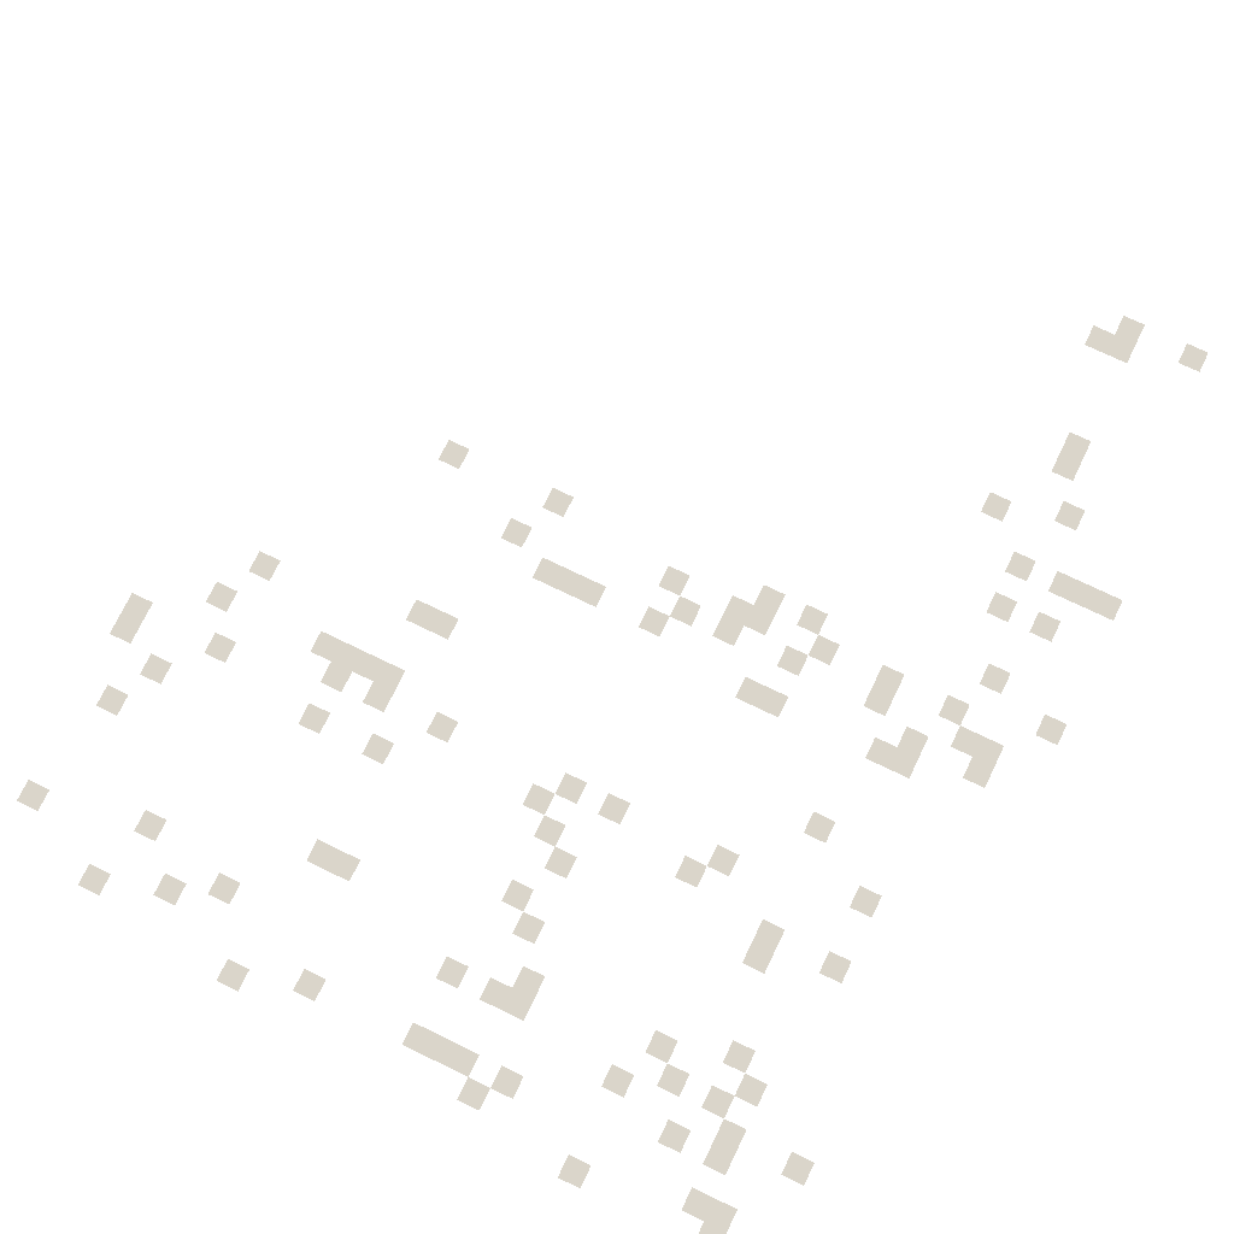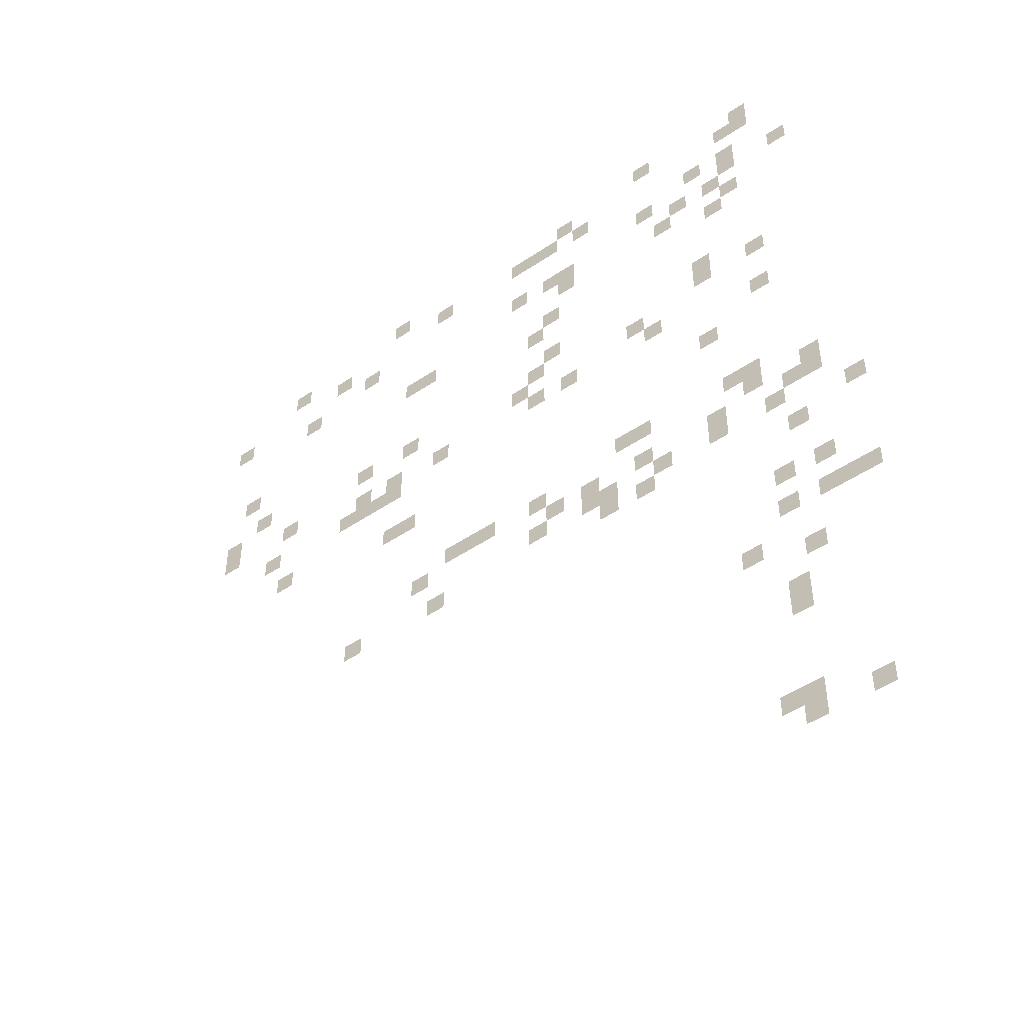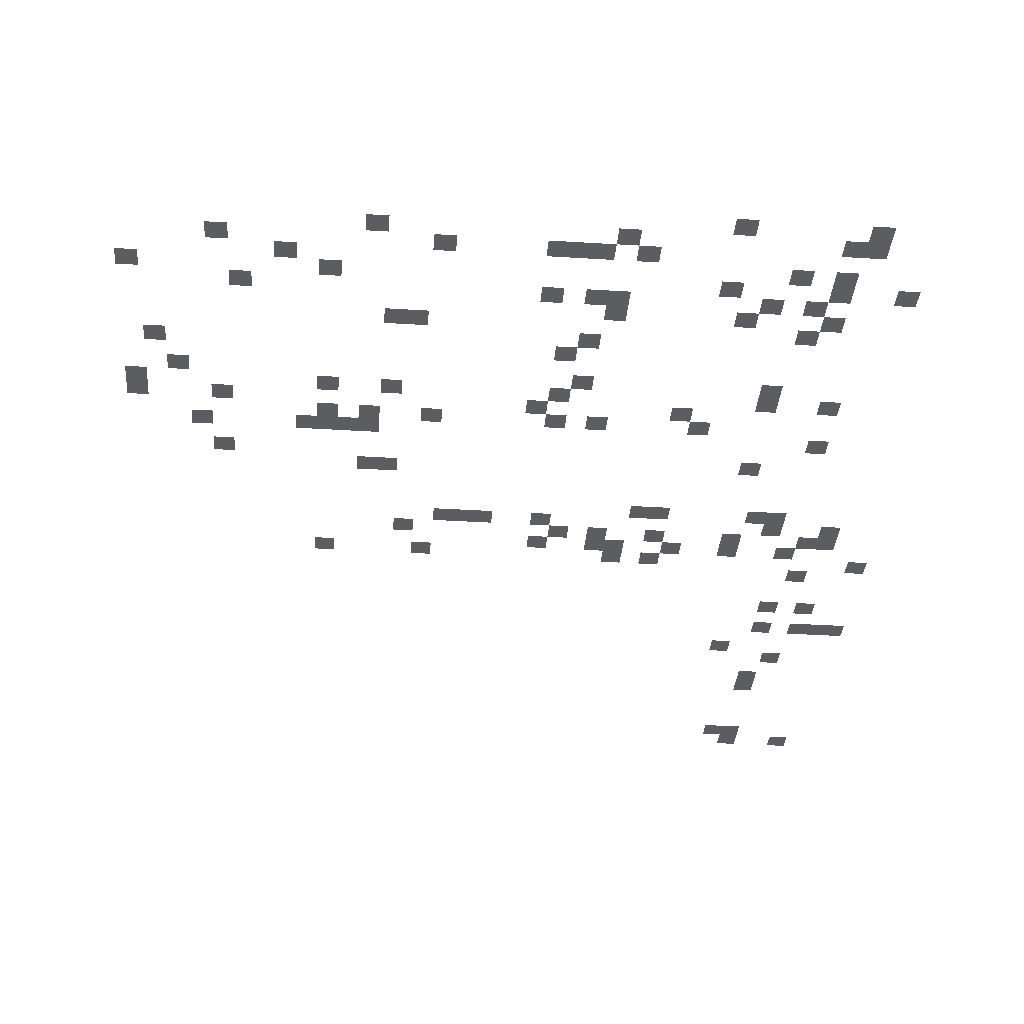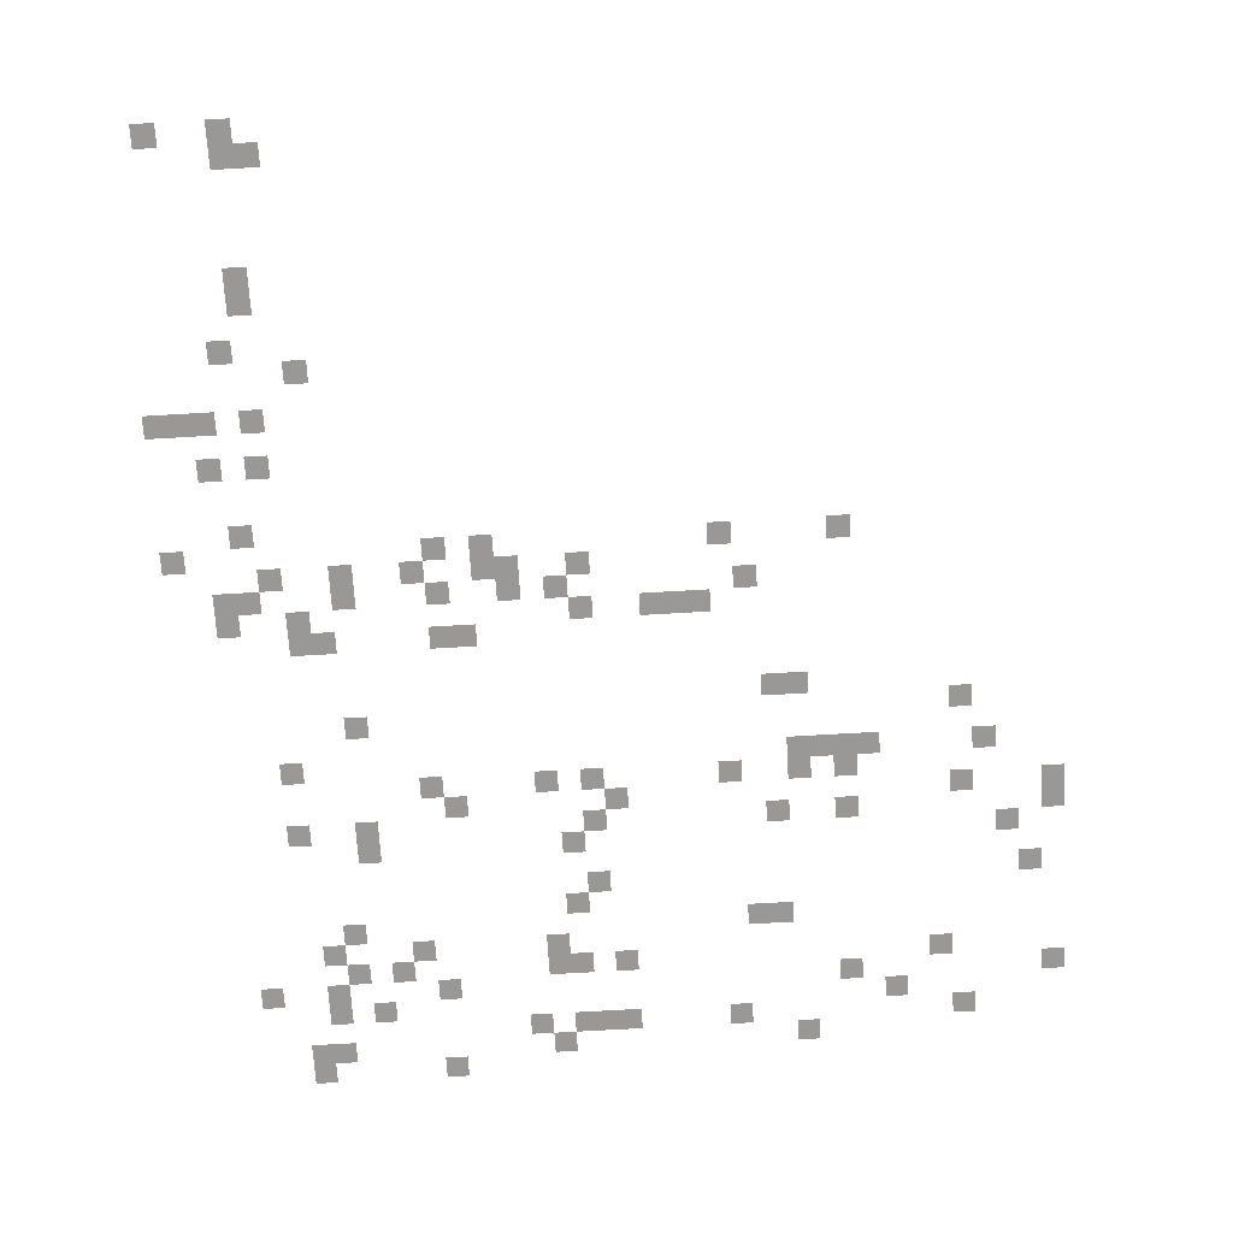
<metadata>
{"format":"obj","ext":"obj","renderer":"f3d","projection":"perspective","resolution":1024,"background":"white","views":[{"elev":74.2,"azim":-154.2,"up":"+Z"},{"elev":-49.1,"azim":-143.2,"up":"+Y"},{"elev":-36.6,"azim":175.4,"up":"+Z"},{"elev":-68.6,"azim":3.4,"up":"+Z"}]}
</metadata>
<code>
v -29 -2 0
v -30 -2 0
v -30 -1 0
v -29 -1 0
v -35 -2 0
v -36 -2 0
v -36 -1 0
v -35 -1 0
v -13 -3 0
v -14 -3 0
v -14 -2 0
v -13 -2 0
v -24 -3 0
v -25 -3 0
v -25 -2 0
v -24 -2 0
v -34 -3 0
v -35 -3 0
v -35 -2 0
v -34 -2 0
v -35 -3 0
v -36 -3 0
v -36 -2 0
v -35 -2 0
v -6 -4 0
v -7 -4 0
v -7 -3 0
v -6 -3 0
v -16 -4 0
v -17 -4 0
v -17 -3 0
v -16 -3 0
v -21 -4 0
v -22 -4 0
v -22 -3 0
v -21 -3 0
v -22 -4 0
v -23 -4 0
v -23 -3 0
v -22 -3 0
v -23 -4 0
v -24 -4 0
v -24 -3 0
v -23 -3 0
v -25 -4 0
v -26 -4 0
v -26 -3 0
v -25 -3 0
v -9 -5 0
v -10 -5 0
v -10 -4 0
v -9 -4 0
v -32 -5 0
v -33 -5 0
v -33 -4 0
v -32 -4 0
v -34 -5 0
v -35 -5 0
v -35 -4 0
v -34 -4 0
v -2 -6 0
v -3 -6 0
v -3 -5 0
v -2 -5 0
v -11 -6 0
v -12 -6 0
v -12 -5 0
v -11 -5 0
v -29 -6 0
v -30 -6 0
v -30 -5 0
v -29 -5 0
v -34 -6 0
v -35 -6 0
v -35 -5 0
v -34 -5 0
v -37 -6 0
v -38 -6 0
v -38 -5 0
v -37 -5 0
v -7 -7 0
v -8 -7 0
v -8 -6 0
v -7 -6 0
v -21 -7 0
v -22 -7 0
v -22 -6 0
v -21 -6 0
v -23 -7 0
v -24 -7 0
v -24 -6 0
v -23 -6 0
v -24 -7 0
v -25 -7 0
v -25 -6 0
v -24 -6 0
v -31 -7 0
v -32 -7 0
v -32 -6 0
v -31 -6 0
v -33 -7 0
v -34 -7 0
v -34 -6 0
v -33 -6 0
v -24 -8 0
v -25 -8 0
v -25 -7 0
v -24 -7 0
v -30 -8 0
v -31 -8 0
v -31 -7 0
v -30 -7 0
v -34 -8 0
v -35 -8 0
v -35 -7 0
v -34 -7 0
v -14 -9 0
v -15 -9 0
v -15 -8 0
v -14 -8 0
v -15 -9 0
v -16 -9 0
v -16 -8 0
v -15 -8 0
v -33 -9 0
v -34 -9 0
v -34 -8 0
v -33 -8 0
v -23 -10 0
v -24 -10 0
v -24 -9 0
v -23 -9 0
v -3 -11 0
v -4 -11 0
v -4 -10 0
v -3 -10 0
v -22 -11 0
v -23 -11 0
v -23 -10 0
v -22 -10 0
v -4 -13 0
v -5 -13 0
v -5 -12 0
v -4 -12 0
v -23 -13 0
v -24 -13 0
v -24 -12 0
v -23 -12 0
v -32 -13 0
v -33 -13 0
v -33 -12 0
v -32 -12 0
v -2 -14 0
v -3 -14 0
v -3 -13 0
v -2 -13 0
v -11 -14 0
v -12 -14 0
v -12 -13 0
v -11 -13 0
v -14 -14 0
v -15 -14 0
v -15 -13 0
v -14 -13 0
v -22 -14 0
v -23 -14 0
v -23 -13 0
v -22 -13 0
v -32 -14 0
v -33 -14 0
v -33 -13 0
v -32 -13 0
v -35 -14 0
v -36 -14 0
v -36 -13 0
v -35 -13 0
v -2 -15 0
v -3 -15 0
v -3 -14 0
v -2 -14 0
v -6 -15 0
v -7 -15 0
v -7 -14 0
v -6 -14 0
v -21 -15 0
v -22 -15 0
v -22 -14 0
v -21 -14 0
v -28 -15 0
v -29 -15 0
v -29 -14 0
v -28 -14 0
v -11 -16 0
v -12 -16 0
v -12 -15 0
v -11 -15 0
v -13 -16 0
v -14 -16 0
v -14 -15 0
v -13 -15 0
v -16 -16 0
v -17 -16 0
v -17 -15 0
v -16 -15 0
v -22 -16 0
v -23 -16 0
v -23 -15 0
v -22 -15 0
v -24 -16 0
v -25 -16 0
v -25 -15 0
v -24 -15 0
v -29 -16 0
v -30 -16 0
v -30 -15 0
v -29 -15 0
v -5 -17 0
v -6 -17 0
v -6 -16 0
v -5 -16 0
v -10 -17 0
v -11 -17 0
v -11 -16 0
v -10 -16 0
v -11 -17 0
v -12 -17 0
v -12 -16 0
v -11 -16 0
v -12 -17 0
v -13 -17 0
v -13 -16 0
v -12 -16 0
v -13 -17 0
v -14 -17 0
v -14 -16 0
v -13 -16 0
v -35 -17 0
v -36 -17 0
v -36 -16 0
v -35 -16 0
v -6 -19 0
v -7 -19 0
v -7 -18 0
v -6 -18 0
v -32 -19 0
v -33 -19 0
v -33 -18 0
v -32 -18 0
v -13 -20 0
v -14 -20 0
v -14 -19 0
v -13 -19 0
v -14 -20 0
v -15 -20 0
v -15 -19 0
v -14 -19 0
v -27 -23 0
v -28 -23 0
v -28 -22 0
v -27 -22 0
v -28 -23 0
v -29 -23 0
v -29 -22 0
v -28 -22 0
v -33 -23 0
v -34 -23 0
v -34 -22 0
v -33 -22 0
v -34 -23 0
v -35 -23 0
v -35 -22 0
v -34 -22 0
v -17 -24 0
v -18 -24 0
v -18 -23 0
v -17 -23 0
v -18 -24 0
v -19 -24 0
v -19 -23 0
v -18 -23 0
v -19 -24 0
v -20 -24 0
v -20 -23 0
v -19 -23 0
v -22 -24 0
v -23 -24 0
v -23 -23 0
v -22 -23 0
v -34 -24 0
v -35 -24 0
v -35 -23 0
v -34 -23 0
v -37 -24 0
v -38 -24 0
v -38 -23 0
v -37 -23 0
v -15 -25 0
v -16 -25 0
v -16 -24 0
v -15 -24 0
v -23 -25 0
v -24 -25 0
v -24 -24 0
v -23 -24 0
v -25 -25 0
v -26 -25 0
v -26 -24 0
v -25 -24 0
v -28 -25 0
v -29 -25 0
v -29 -24 0
v -28 -24 0
v -32 -25 0
v -33 -25 0
v -33 -24 0
v -32 -24 0
v -36 -25 0
v -37 -25 0
v -37 -24 0
v -36 -24 0
v -37 -25 0
v -38 -25 0
v -38 -24 0
v -37 -24 0
v -22 -26 0
v -23 -26 0
v -23 -25 0
v -22 -25 0
v -25 -26 0
v -26 -26 0
v -26 -25 0
v -25 -25 0
v -26 -26 0
v -27 -26 0
v -27 -25 0
v -26 -25 0
v -29 -26 0
v -30 -26 0
v -30 -25 0
v -29 -25 0
v -32 -26 0
v -33 -26 0
v -33 -25 0
v -32 -25 0
v -35 -26 0
v -36 -26 0
v -36 -25 0
v -35 -25 0
v -11 -27 0
v -12 -27 0
v -12 -26 0
v -11 -26 0
v -16 -27 0
v -17 -27 0
v -17 -26 0
v -16 -26 0
v -26 -27 0
v -27 -27 0
v -27 -26 0
v -26 -26 0
v -28 -27 0
v -29 -27 0
v -29 -26 0
v -28 -26 0
v -39 -27 0
v -40 -27 0
v -40 -26 0
v -39 -26 0
v -36 -28 0
v -37 -28 0
v -37 -27 0
v -36 -27 0
v -35 -31 0
v -36 -31 0
v -36 -30 0
v -35 -30 0
v -37 -31 0
v -38 -31 0
v -38 -30 0
v -37 -30 0
v -35 -33 0
v -36 -33 0
v -36 -32 0
v -35 -32 0
v -37 -33 0
v -38 -33 0
v -38 -32 0
v -37 -32 0
v -38 -33 0
v -39 -33 0
v -39 -32 0
v -38 -32 0
v -39 -33 0
v -40 -33 0
v -40 -32 0
v -39 -32 0
v -33 -35 0
v -34 -35 0
v -34 -34 0
v -33 -34 0
v -36 -36 0
v -37 -36 0
v -37 -35 0
v -36 -35 0
v -35 -38 0
v -36 -38 0
v -36 -37 0
v -35 -37 0
v -35 -39 0
v -36 -39 0
v -36 -38 0
v -35 -38 0
v -34 -44 0
v -35 -44 0
v -35 -43 0
v -34 -43 0
v -35 -44 0
v -36 -44 0
v -36 -43 0
v -35 -43 0
v -35 -45 0
v -36 -45 0
v -36 -44 0
v -35 -44 0
v -38 -45 0
v -39 -45 0
v -39 -44 0
v -38 -44 0
g testdungeontmx_mesh_0006
f 1 2 3 4
f 5 6 7 8
f 9 10 11 12
f 13 14 15 16
f 17 18 19 20
f 21 22 23 24
f 25 26 27 28
f 29 30 31 32
f 33 34 35 36
f 37 38 39 40
f 41 42 43 44
f 45 46 47 48
f 49 50 51 52
f 53 54 55 56
f 57 58 59 60
f 61 62 63 64
f 65 66 67 68
f 69 70 71 72
f 73 74 75 76
f 77 78 79 80
f 81 82 83 84
f 85 86 87 88
f 89 90 91 92
f 93 94 95 96
f 97 98 99 100
f 101 102 103 104
f 105 106 107 108
f 109 110 111 112
f 113 114 115 116
f 117 118 119 120
f 121 122 123 124
f 125 126 127 128
f 129 130 131 132
f 133 134 135 136
f 137 138 139 140
f 141 142 143 144
f 145 146 147 148
f 149 150 151 152
f 153 154 155 156
f 157 158 159 160
f 161 162 163 164
f 165 166 167 168
f 169 170 171 172
f 173 174 175 176
f 177 178 179 180
f 181 182 183 184
f 185 186 187 188
f 189 190 191 192
f 193 194 195 196
f 197 198 199 200
f 201 202 203 204
f 205 206 207 208
f 209 210 211 212
f 213 214 215 216
f 217 218 219 220
f 221 222 223 224
f 225 226 227 228
f 229 230 231 232
f 233 234 235 236
f 237 238 239 240
f 241 242 243 244
f 245 246 247 248
f 249 250 251 252
f 253 254 255 256
f 257 258 259 260
f 261 262 263 264
f 265 266 267 268
f 269 270 271 272
f 273 274 275 276
f 277 278 279 280
f 281 282 283 284
f 285 286 287 288
f 289 290 291 292
f 293 294 295 296
f 297 298 299 300
f 301 302 303 304
f 305 306 307 308
f 309 310 311 312
f 313 314 315 316
f 317 318 319 320
f 321 322 323 324
f 325 326 327 328
f 329 330 331 332
f 333 334 335 336
f 337 338 339 340
f 341 342 343 344
f 345 346 347 348
f 349 350 351 352
f 353 354 355 356
f 357 358 359 360
f 361 362 363 364
f 365 366 367 368
f 369 370 371 372
f 373 374 375 376
f 377 378 379 380
f 381 382 383 384
f 385 386 387 388
f 389 390 391 392
f 393 394 395 396
f 397 398 399 400
f 401 402 403 404
f 405 406 407 408
f 409 410 411 412
f 413 414 415 416
f 417 418 419 420
f 421 422 423 424
f 425 426 427 428

</code>
